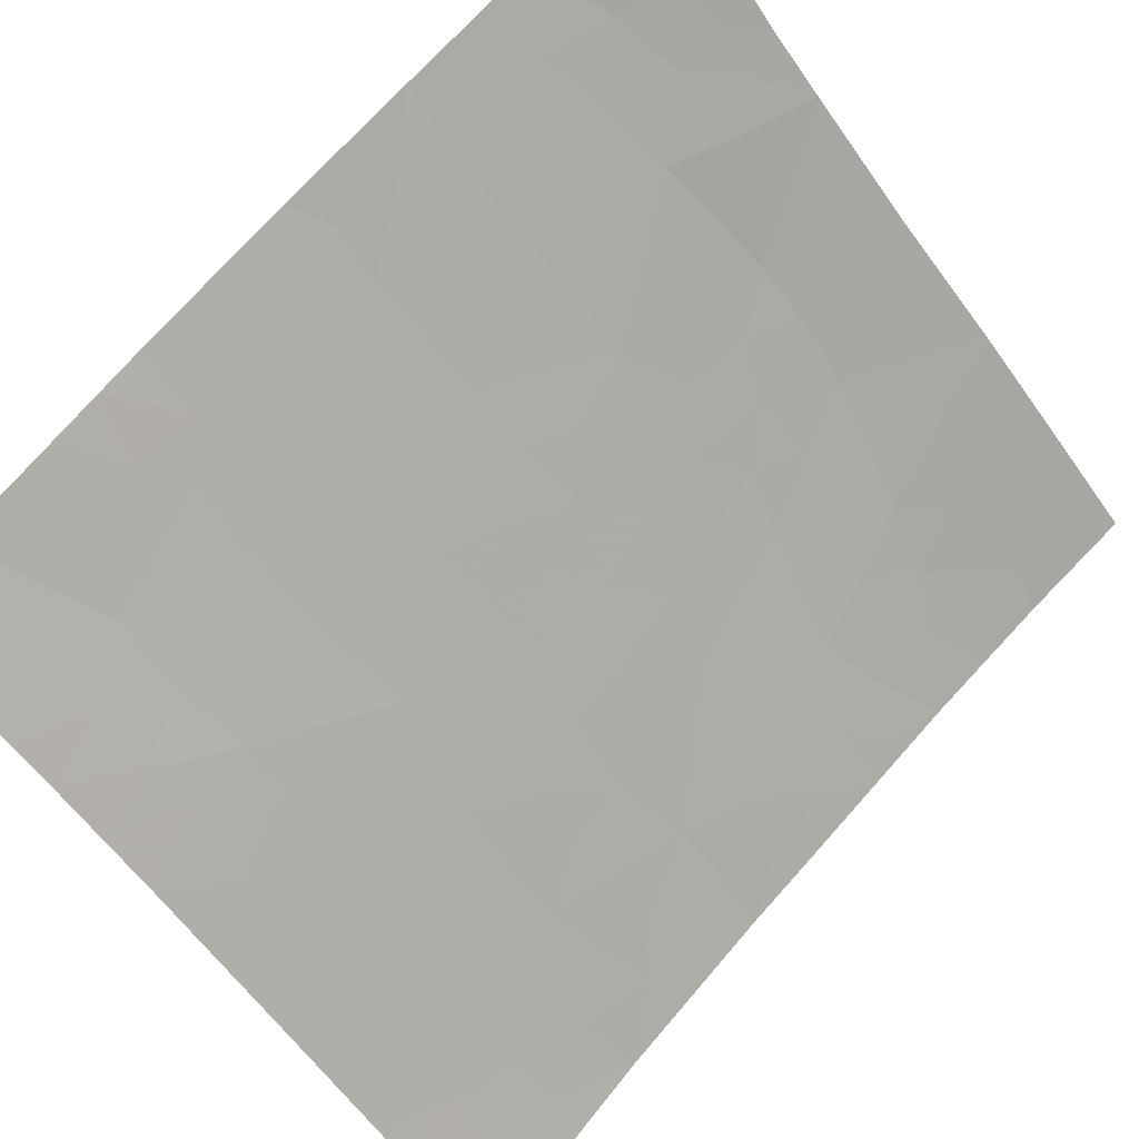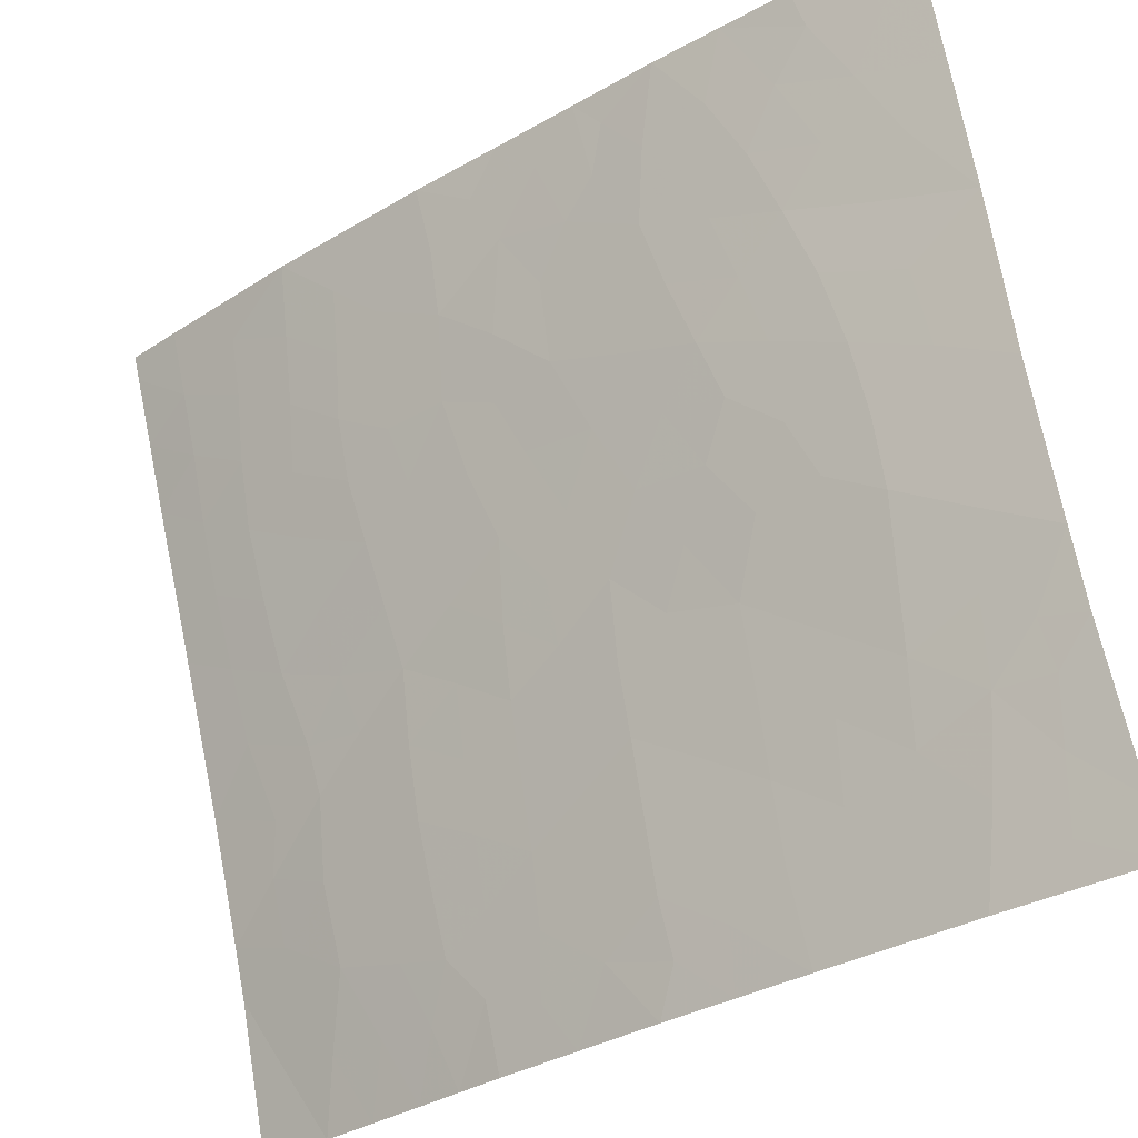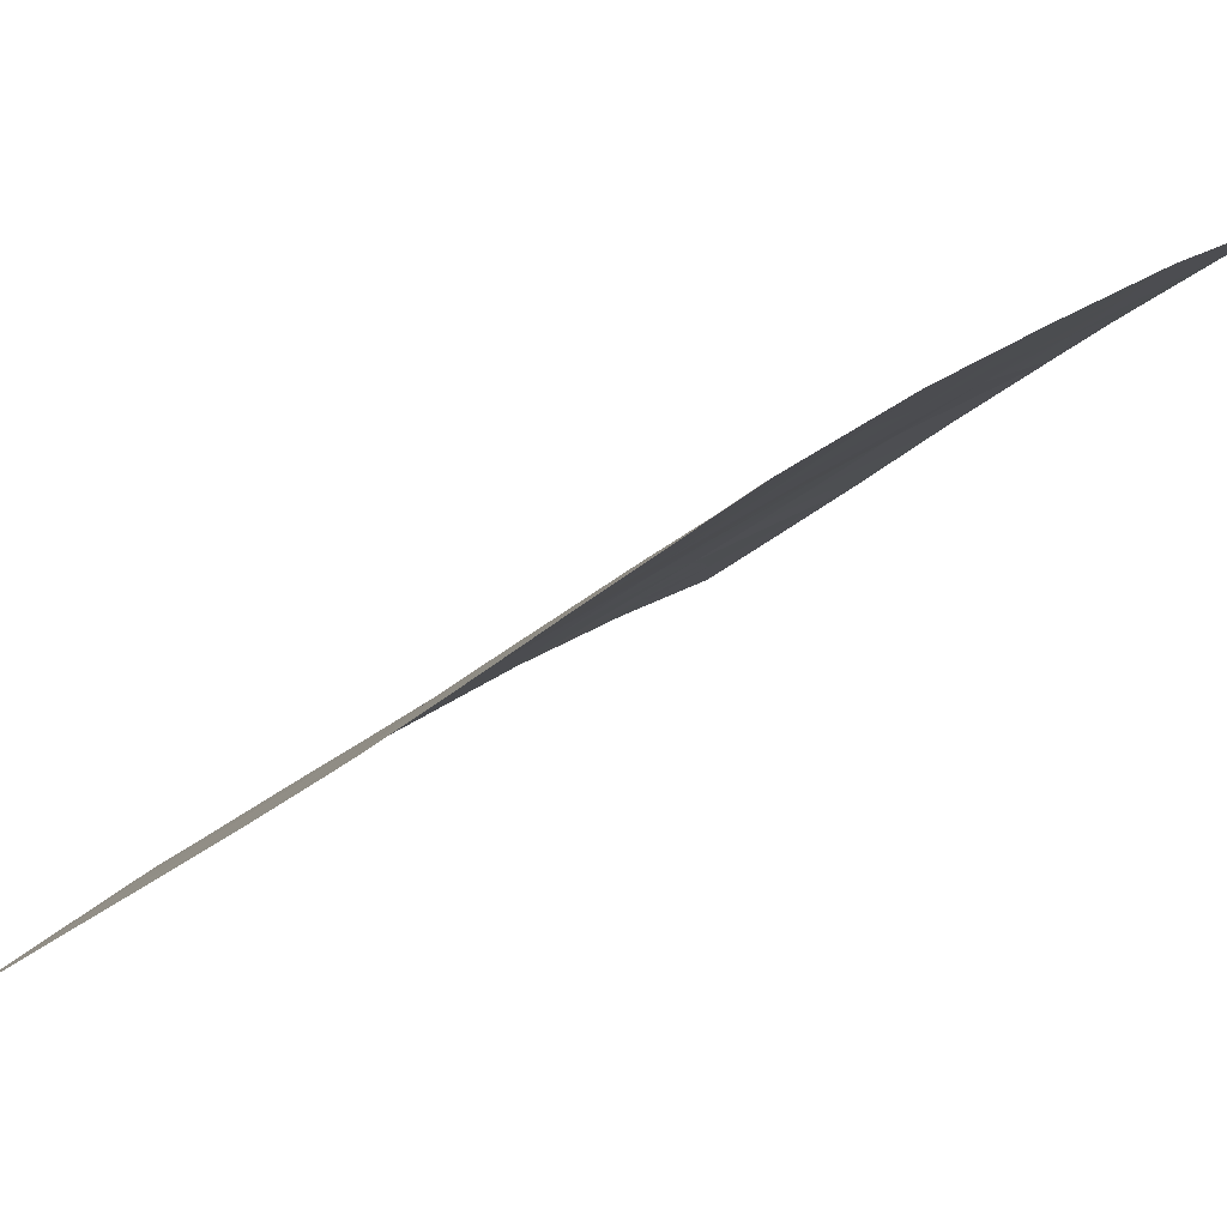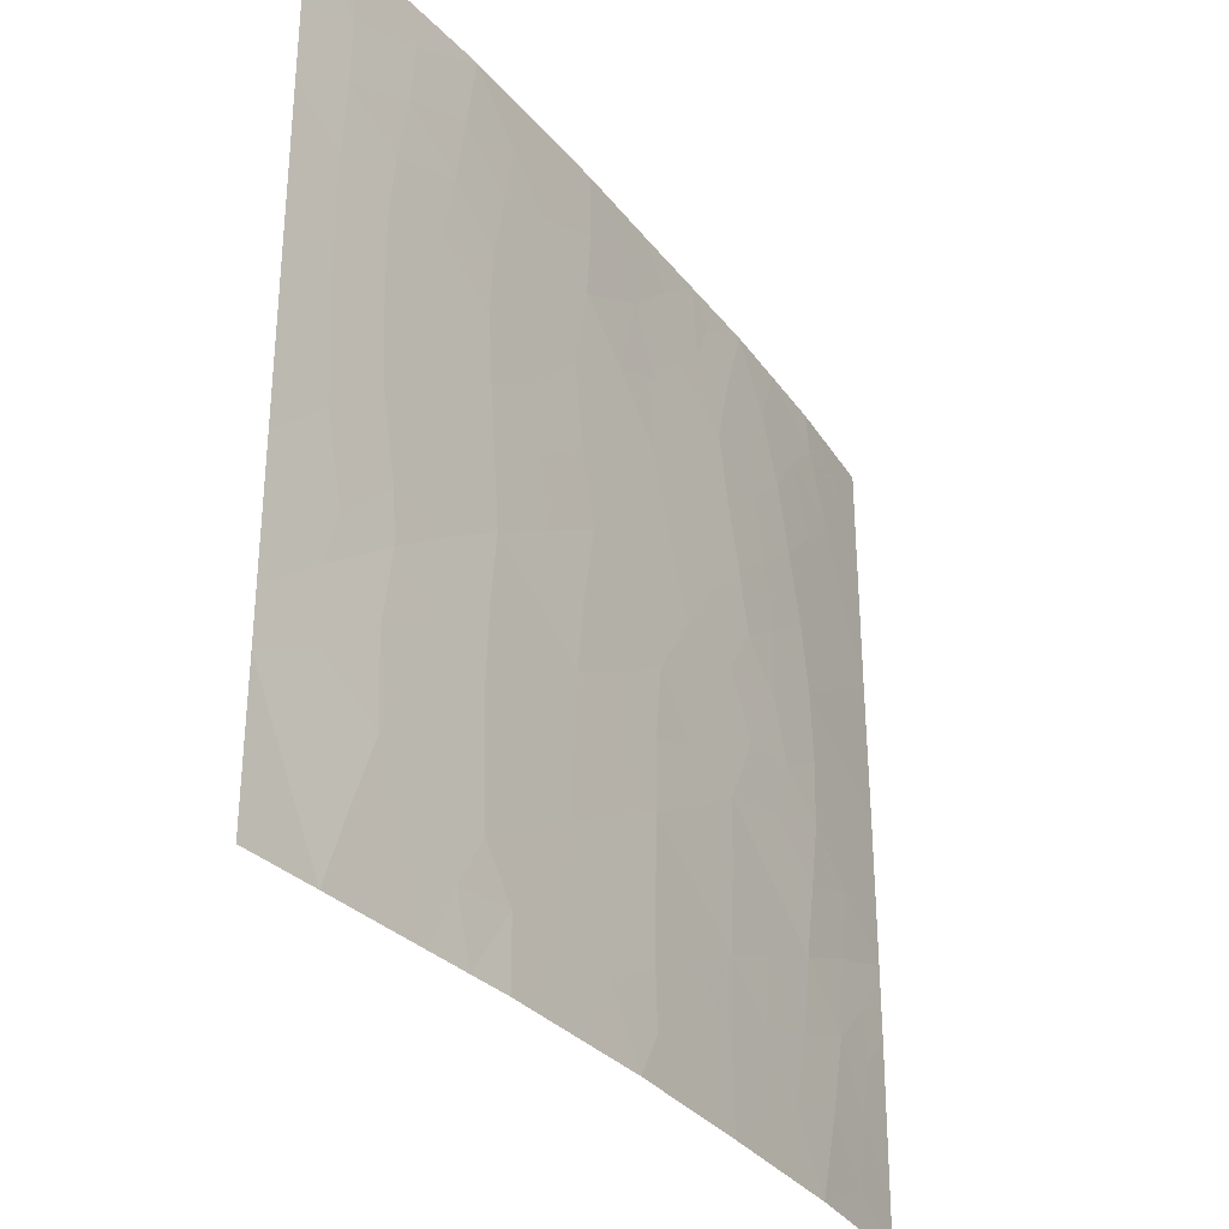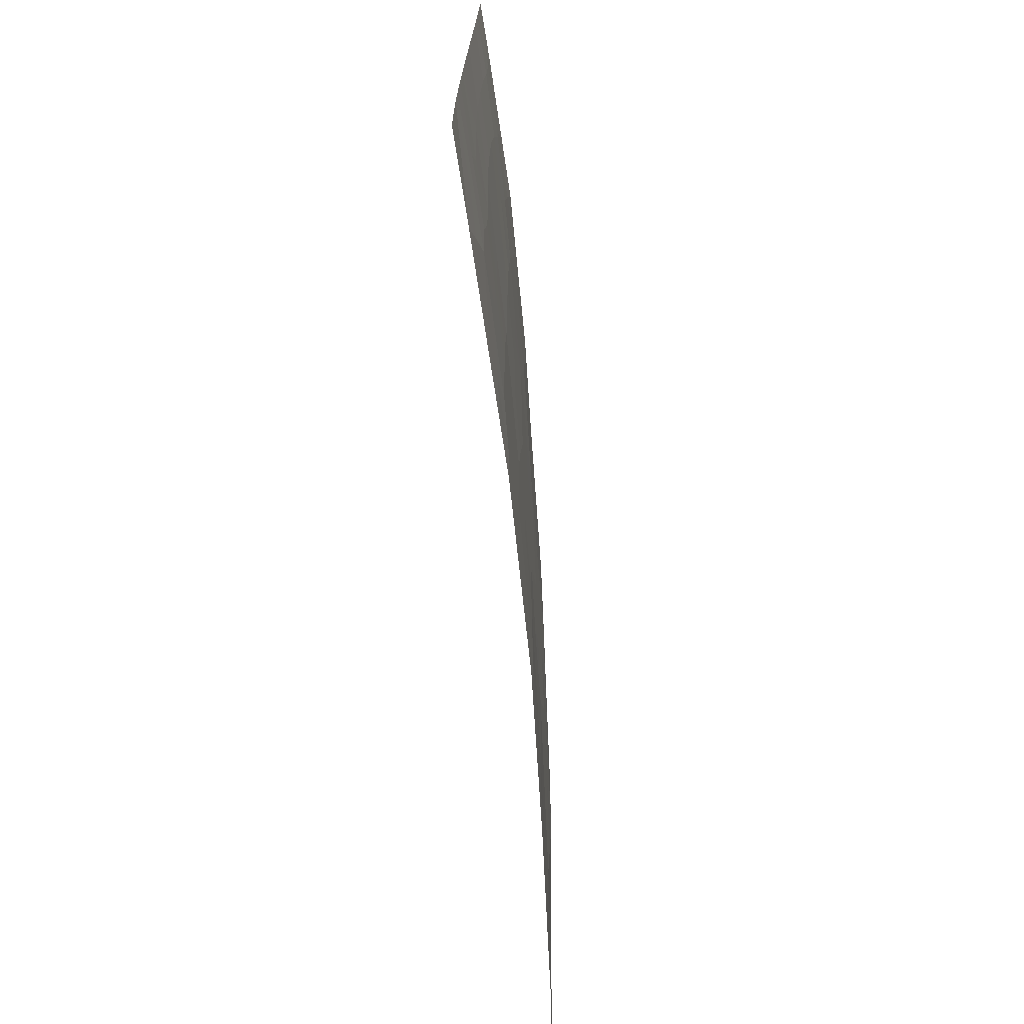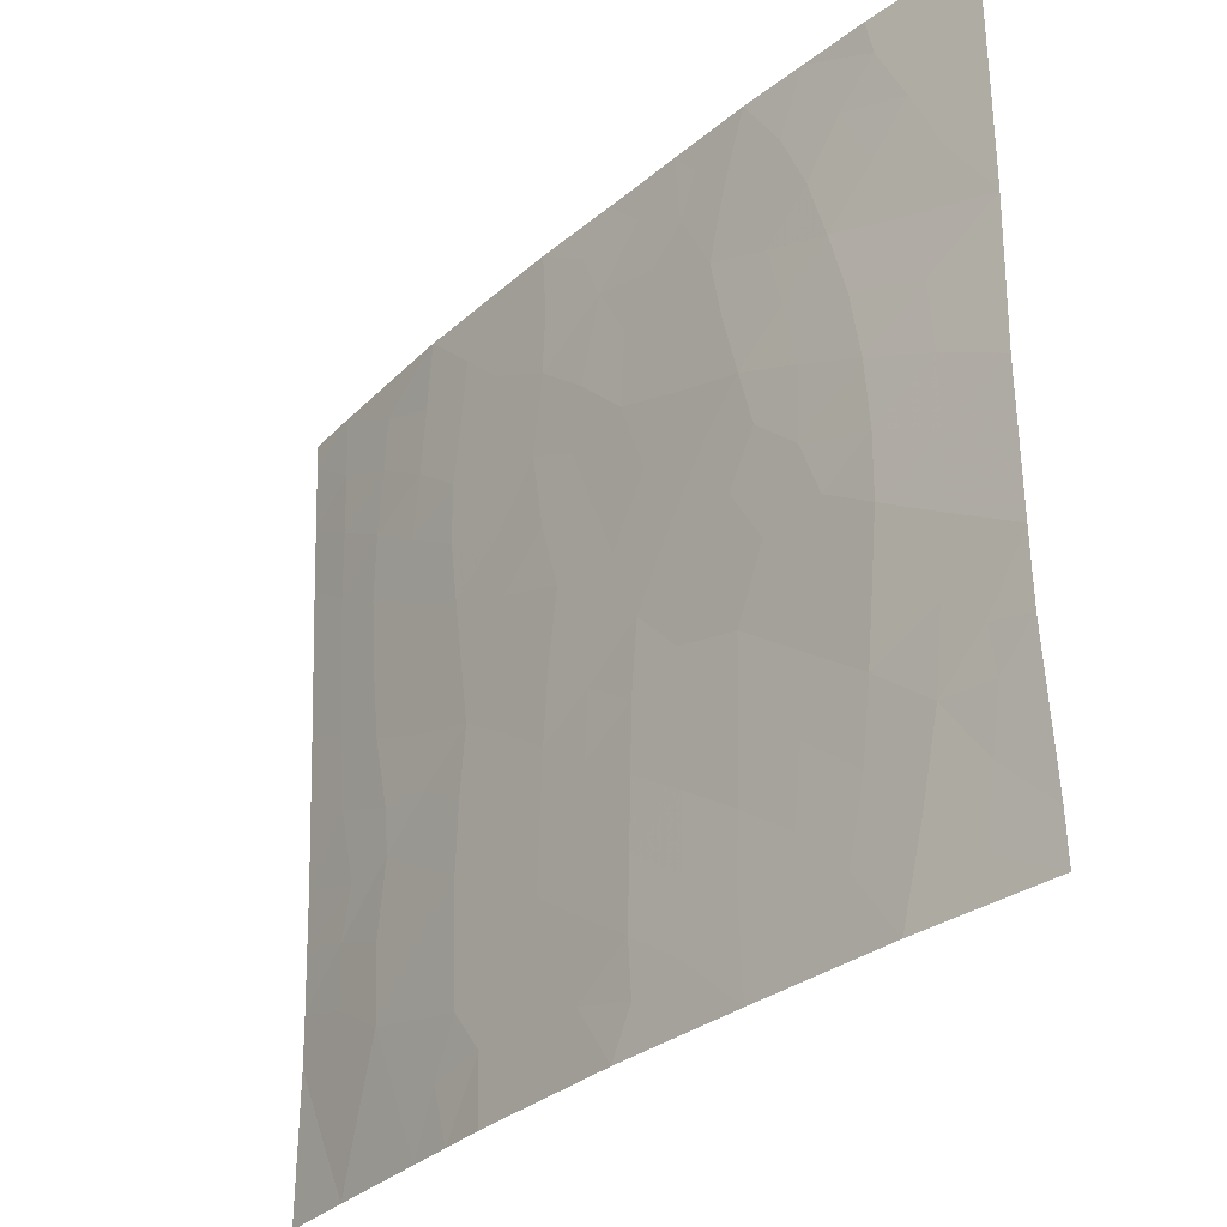
<metadata>
{"format":"obj","ext":"obj","renderer":"f3d","projection":"perspective","resolution":1024,"background":"white","views":[{"elev":-56.1,"azim":34.7,"up":"+Z"},{"elev":68.0,"azim":-9.9,"up":"+Z"},{"elev":-23.6,"azim":-31.7,"up":"+Z"},{"elev":-32.4,"azim":-94.7,"up":"+Y"},{"elev":-72.9,"azim":-122.0,"up":"+Y"},{"elev":-31.2,"azim":13.4,"up":"+Y"}]}
</metadata>
<code>
v -33.73 -47.83 30.72
v -32.34 -47.92 31.99
v -23.29 -41.64 38.72
v -23.29 -39.84 38.72
v -33.98 -40.53 30.72
v -33.37 -39.99 31.29
v -32.55 -43.71 31.86
v -28.59 -50 35.02
v -28.35 -48.54 35.21
v -26.85 -50 36.28
v -30.54 -50 33.48
v -29.9 -49.29 33.99
v -33.42 -38 31.29
v -30.91 -44.41 33.2
v -31.03 -46.47 33.1
v -32.27 -45.57 32.05
v -28.59 -38 35.12
v -29.7 -38 34.31
v -31.7 -38 32.77
v -33.88 -42.89 30.72
v -25.19 -46.84 37.47
v -28.31 -46.52 35.24
v -25 -44.83 37.67
v -26.87 -47.66 36.27
v -34.06 -38.37 30.72
v -34.07 -38 30.72
v -28.2 -44.46 35.32
v -23.31 -46.02 38.72
v -26.68 -42 36.52
v -23.33 -43.86 38.72
v -26 -38.93 36.99
v -24.29 -39.52 38.1
v -33.74 -50 30.72
v -32.84 -50 31.5
v -24.98 -50 37.59
v -26.5 -38 36.64
v -27.05 -40.09 36.25
v -25.42 -40.83 37.38
v -24.78 -38 37.8
v -23.3 -38 38.72
v -23.3 -47.08 38.72
v -23.21 -49.28 38.72
v -23.19 -50 38.72
v -33.74 -47.08 30.72
v -33.79 -45.24 30.72
v -29.63 -45.45 34.21
v -31.58 -50 32.58
v -29.43 -43.3 34.41
v -29.7 -47.43 34.15
v -26.81 -45.44 36.34
v -30.96 -48.34 33.15
v -25.05 -42.86 37.65
v -31.14 -42.5 33.08
v -29.69 -39.91 34.28
v -27.71 -43.49 35.72
v -32.72 -41.49 31.8
v -31.24 -40.62 33.06
v -23.29 -40.74 38.72
v -23.9 -40.54 38.34
v -29.57 -50 34.25
v -29.08 -49.08 34.63
v -31.79 -39.04 32.66
v -32.56 -38.64 32.02
v -32.56 -38 32.03
v -31.76 -44.1 32.51
v -31.61 -44.98 32.62
v -32.33 -44.85 32.02
v -32.61 -48.98 31.73
v -31.94 -49.02 32.31
v -32.21 -50 32.04
v -27.55 -38 35.88
v -30.7 -38 33.54
v -30.28 -38.79 33.85
v -31.03 -38.77 33.27
v -29.65 -38.96 34.33
v -33.33 -42.15 31.24
v -32.66 -42.6 31.82
v -33.26 -43.3 31.26
v -31.24 -41.54 33.03
v -30.6 -41.11 33.54
v -30.45 -41.96 33.63
v -33.93 -41.71 30.72
v -33.37 -41.03 31.24
v -30.56 -49 33.47
v -30.38 -47.92 33.61
v -29.77 -48.42 34.1
v -27.59 -47.07 35.75
v -27.62 -48.12 35.74
v -28.33 -47.53 35.22
v -34.02 -39.45 30.72
v -33.39 -39.01 31.29
v -31.71 -46.04 32.53
v -31.69 -47.13 32.55
v -32.39 -46.73 31.95
v -23.32 -44.94 38.72
v -24.2 -45.4 38.17
v -24.16 -44.37 38.19
v -25.18 -39.14 37.53
v -33.74 -48.91 30.72
v -33.27 -48.96 31.12
v -32.59 -39.49 31.98
v -33 -48.16 31.38
v -26.27 -49.21 36.69
v -25.54 -49.01 37.2
v -25.91 -50 36.93
v -26.35 -39.67 36.74
v -26.82 -39.07 36.41
v -25.66 -39.87 37.22
v -26.24 -40.47 36.82
v -27.9 -39.54 35.61
v -24.04 -38 38.26
v -23.82 -38.81 38.39
v -23.29 -38.92 38.72
v -26.89 -41.05 36.37
v -27.51 -41.69 35.9
v -27.71 -40.7 35.75
v -28.36 -40.19 35.27
v -26.06 -41.41 36.95
v -24.68 -48.77 37.8
v -23.88 -48.49 38.31
v -24.01 -49.46 38.21
v -25.64 -38 37.22
v -24.82 -40.19 37.76
v -23.31 -42.75 38.72
v -24.17 -43.33 38.2
v -24.23 -42.27 38.15
v -24.09 -50 38.15
v -29 -46.98 34.69
v -29.04 -47.98 34.67
v -29.84 -41.12 34.14
v -29.05 -40.56 34.76
v -29.19 -41.49 34.63
v -29.03 -38.54 34.79
v -28.76 -39.3 34.98
v -28.94 -44.11 34.76
v -28.56 -43.36 35.07
v -31 -45.44 33.13
v -33.05 -47.35 31.34
v -33.08 -46.39 31.33
v -29.14 -38 34.71
v -28.29 -45.55 35.25
v -28.98 -45.99 34.71
v -28.95 -45.01 34.74
v -26.9 -48.75 36.25
v -27.63 -49.14 35.72
v -26.16 -48.27 36.77
v -25.19 -41.83 37.55
v -25.88 -42.4 37.07
v -27.72 -50 35.65
v -28.31 -49.35 35.23
v -30.47 -40.27 33.67
v -33.77 -46.16 30.72
v -30.35 -46.93 33.64
v -31 -47.48 33.12
v -33.84 -44.07 30.72
v -33.17 -44.43 31.3
v -31.02 -43.47 33.14
v -30.3 -42.91 33.73
v -30.19 -43.86 33.79
v -32.69 -40.47 31.86
v -30.27 -44.91 33.71
v -30.33 -45.93 33.66
v -31.55 -48.16 32.65
v -31.28 -49.1 32.86
v -29.56 -44.43 34.28
v -25.32 -47.94 37.37
v -29.67 -46.44 34.18
v -27.22 -42.68 36.1
v -28.07 -42.46 35.46
v -25.84 -45.17 37.05
v -25.09 -45.8 37.57
v -25.97 -46.17 36.93
v -31.06 -50 33.03
v -26.49 -42.85 36.65
v -26.86 -43.59 36.35
v -27.63 -45.18 35.73
v -27.58 -46.05 35.77
v -29.68 -42.26 34.23
v -26.82 -46.59 36.32
v -26.05 -47.23 36.86
v -31.87 -40.04 32.56
v -31.12 -39.68 33.17
v -26.43 -44.44 36.65
v -27.28 -44.44 36.01
v -25.65 -44.33 37.22
v -23.75 -47.62 38.41
v -23.25 -48.18 38.72
v -25.91 -43.49 37.04
v -24.99 -43.86 37.68
v -31.86 -43.06 32.46
v -23.83 -46.92 38.37
v -31.96 -42.01 32.41
v -24.44 -47.56 37.97
v -24.33 -46.42 38.05
v -31.99 -41.02 32.43
v -24.46 -41.22 37.99
v -28.92 -42.34 34.82
v -24.68 -38.57 37.86
v -28.42 -41.31 35.22
v -28.14 -38.57 35.43
v -27.24 -38.45 36.09
v -27.47 -39.1 35.93
v -30.5 -39.4 33.67
v -32.93 -45.64 31.47
f 58 3 59
f 60 12 61
f 65 66 67
f 68 69 70
f 71 36 201
f 72 73 74
f 76 77 78
f 79 80 81
f 82 83 76
f 84 85 86
f 87 88 89
f 25 26 13
f 25 91 90
f 92 93 94
f 95 96 97
f 1 100 99
f 101 91 63
f 68 100 102
f 103 104 105
f 31 106 107
f 108 109 106
f 198 111 112
f 112 40 113
f 114 115 116
f 117 110 116
f 109 118 114
f 119 120 121
f 31 122 98
f 98 123 108
f 124 125 126
f 35 121 127
f 128 89 129
f 130 131 132
f 75 133 134
f 135 136 27
f 66 137 92
f 2 102 138
f 139 94 138
f 18 140 133
f 141 142 143
f 144 145 88
f 144 146 103
f 147 148 118
f 149 150 145
f 130 80 151
f 152 204 139
f 153 85 154
f 155 78 156
f 157 158 159
f 161 162 137
f 69 163 164
f 143 165 135
f 165 161 159
f 119 104 166
f 128 167 142
f 168 169 115
f 170 171 172
f 86 129 61
f 173 164 84
f 163 93 154
f 168 174 175
f 141 176 177
f 178 158 81
f 179 87 177
f 179 172 180
f 181 62 182
f 183 184 175
f 183 185 170
f 162 167 153
f 186 187 120
f 185 188 189
f 190 157 65
f 188 174 148
f 166 146 180
f 189 125 97
f 134 117 131
f 184 176 27
f 156 67 204
f 192 190 77
f 171 96 194
f 193 194 191
f 56 83 160
f 181 195 160
f 79 192 195
f 126 147 196
f 196 123 59
f 4 59 32
f 59 4 58
f 8 60 61
f 60 11 12
f 19 62 63
f 64 63 13
f 7 65 67
f 34 68 70
f 68 2 69
f 70 69 47
f 17 71 200
f 19 72 74
f 72 18 73
f 75 54 203
f 20 76 78
f 76 56 77
f 78 77 7
f 53 79 81
f 79 57 80
f 81 80 130
f 20 82 76
f 82 5 83
f 76 83 56
f 12 84 86
f 84 51 85
f 86 85 49
f 22 87 89
f 87 24 88
f 89 88 9
f 6 90 91
f 90 6 5
f 91 25 13
f 16 92 94
f 92 15 93
f 94 93 2
f 30 95 97
f 95 28 96
f 97 96 23
f 98 122 198
f 98 198 32
f 34 33 100
f 99 100 33
f 101 6 91
f 63 91 13
f 2 68 102
f 68 34 100
f 102 100 1
f 62 19 74
f 10 103 105
f 105 104 35
f 36 31 107
f 107 106 37
f 31 108 106
f 108 38 109
f 106 109 37
f 107 37 202
f 71 202 200
f 32 198 112
f 198 39 111
f 112 111 40
f 32 112 4
f 113 4 112
f 114 29 115
f 116 110 37
f 37 109 114
f 109 38 118
f 114 118 29
f 35 119 121
f 119 193 120
f 121 120 42
f 31 36 122
f 31 98 108
f 98 32 123
f 108 123 38
f 3 124 126
f 124 30 125
f 126 125 52
f 121 43 127
f 43 121 42
f 49 128 129
f 128 22 89
f 129 89 9
f 130 54 131
f 132 131 199
f 54 75 134
f 75 18 133
f 135 48 136
f 27 136 55
f 92 137 15
f 1 138 102
f 138 1 44
f 44 139 138
f 139 204 16
f 138 94 2
f 17 133 140
f 133 17 200
f 27 141 143
f 141 22 142
f 143 142 46
f 24 144 88
f 144 10 145
f 88 145 9
f 10 144 103
f 144 24 146
f 103 146 104
f 38 147 118
f 147 52 148
f 118 148 29
f 10 149 145
f 149 8 150
f 145 150 9
f 54 130 151
f 151 80 57
f 44 152 139
f 152 45 204
f 15 153 154
f 153 49 85
f 154 85 51
f 45 155 156
f 155 20 78
f 156 78 7
f 8 61 150
f 150 61 9
f 157 53 158
f 6 101 160
f 14 161 137
f 161 46 162
f 137 162 15
f 47 69 164
f 69 2 163
f 164 163 51
f 27 143 135
f 143 46 165
f 135 165 48
f 48 165 159
f 165 46 161
f 159 161 14
f 193 119 166
f 119 35 104
f 22 128 142
f 128 49 167
f 142 167 46
f 11 84 12
f 29 168 115
f 168 55 169
f 115 169 199
f 50 170 172
f 170 23 171
f 172 171 21
f 12 86 61
f 86 49 129
f 61 129 9
f 55 136 169
f 169 197 199
f 11 173 84
f 173 47 164
f 84 164 51
f 51 163 154
f 163 2 93
f 154 93 15
f 55 168 175
f 168 29 174
f 175 174 188
f 22 141 177
f 141 27 176
f 177 176 50
f 130 178 81
f 178 48 158
f 81 158 53
f 50 179 177
f 179 24 87
f 177 87 22
f 24 179 180
f 179 50 172
f 180 172 21
f 57 181 182
f 181 101 62
f 182 62 74
f 188 183 175
f 183 50 184
f 175 184 55
f 50 183 170
f 183 188 185
f 170 185 23
f 54 151 203
f 151 57 182
f 73 203 74
f 15 162 153
f 162 46 167
f 153 167 49
f 193 186 120
f 186 41 187
f 120 187 42
f 23 185 189
f 189 188 52
f 7 190 65
f 190 53 157
f 65 157 14
f 52 188 148
f 148 174 29
f 21 166 180
f 166 104 146
f 180 146 24
f 136 48 197
f 178 130 132
f 136 197 169
f 23 189 97
f 189 52 125
f 97 125 30
f 54 134 131
f 131 117 199
f 55 184 27
f 184 50 176
f 41 191 28
f 191 41 186
f 45 156 204
f 156 7 67
f 204 67 16
f 56 192 77
f 192 53 190
f 77 190 7
f 193 166 21
f 21 171 194
f 171 23 96
f 194 96 28
f 186 193 191
f 193 21 194
f 191 194 28
f 83 6 160
f 6 83 5
f 101 181 160
f 181 57 195
f 160 195 56
f 57 79 195
f 79 53 192
f 195 192 56
f 126 52 147
f 196 147 38
f 196 38 123
f 59 123 32
f 197 178 132
f 199 197 132
f 48 178 197
f 116 115 199
f 199 117 116
f 198 122 39
f 159 158 48
f 37 114 116
f 14 157 159
f 63 62 101
f 19 63 64
f 66 65 14
f 66 14 137
f 202 71 201
f 73 18 75
f 16 67 66
f 201 36 107
f 16 66 92
f 134 110 117
f 107 202 201
f 151 182 203
f 202 37 110
f 202 110 200
f 134 133 200
f 139 16 94
f 75 203 73
f 203 182 74
f 134 200 110
f 3 126 196
f 3 196 59

</code>
